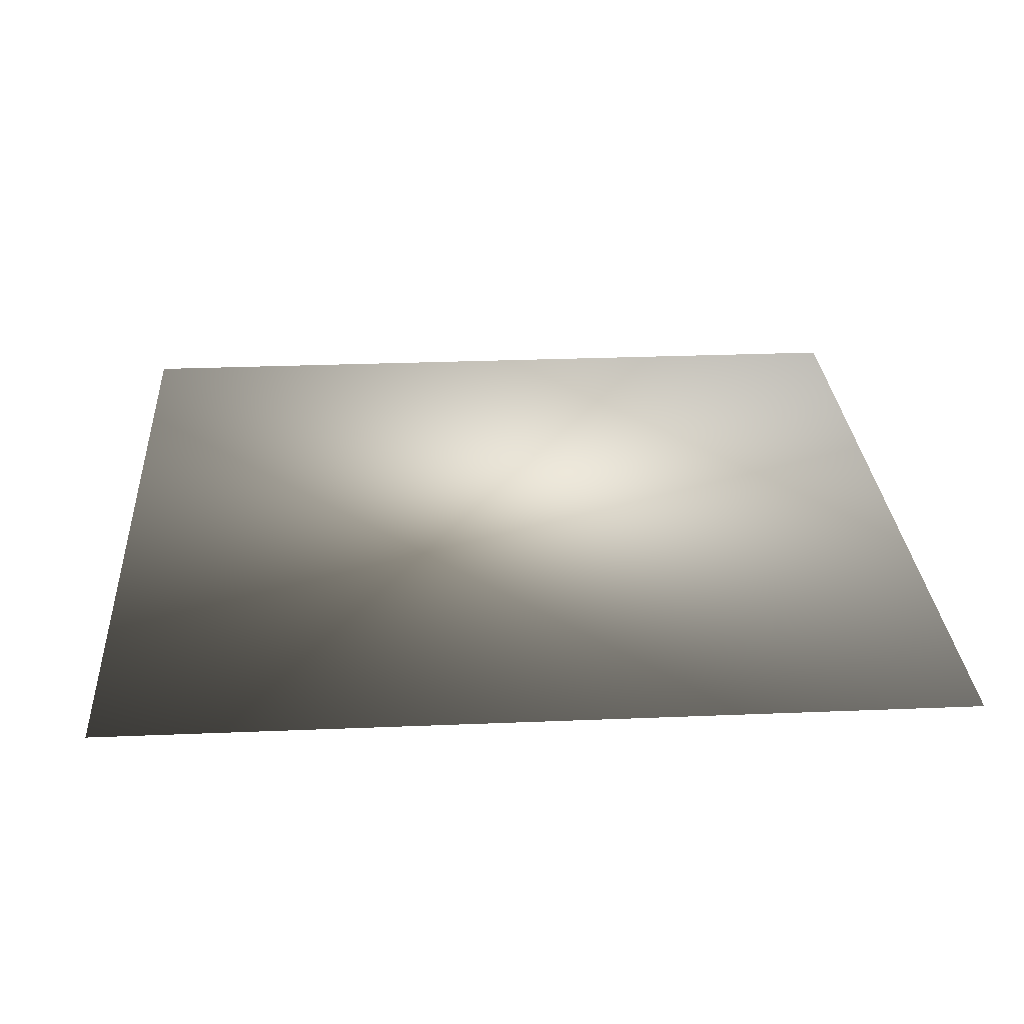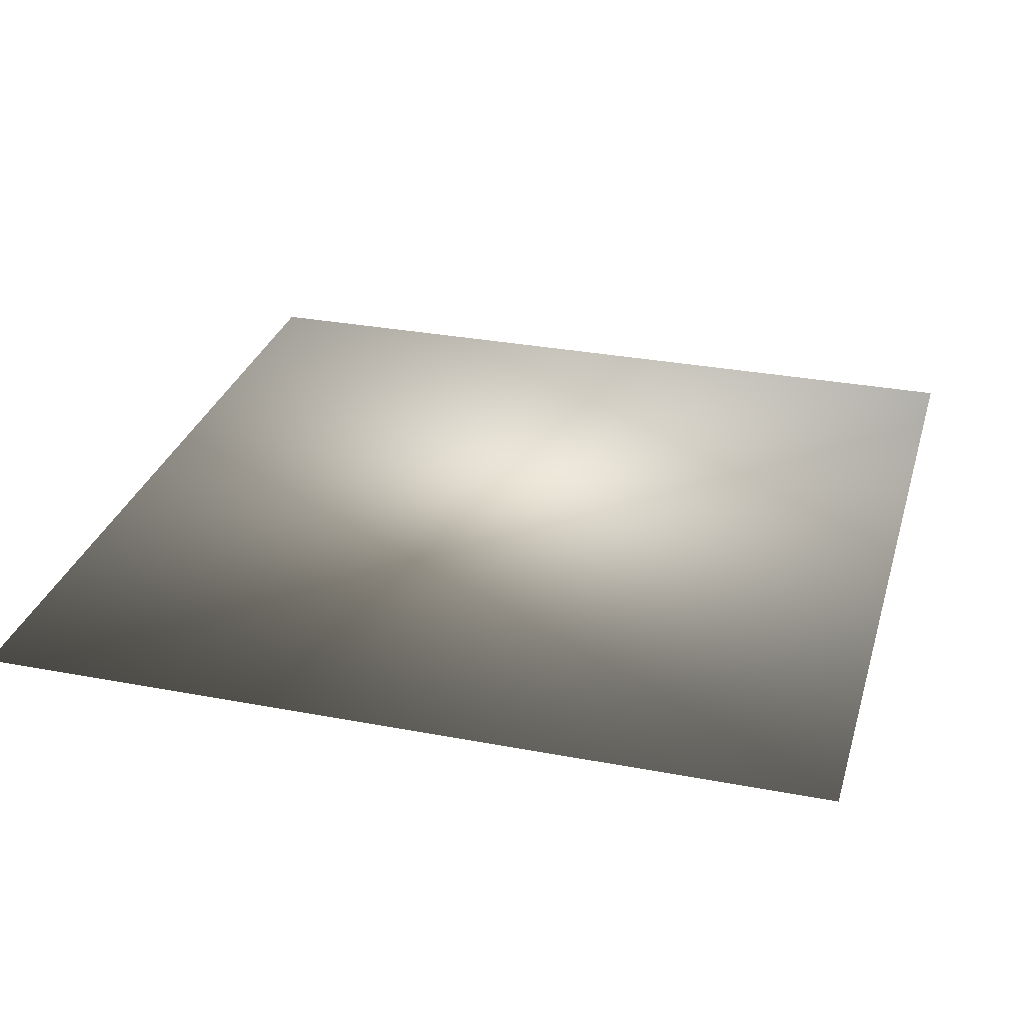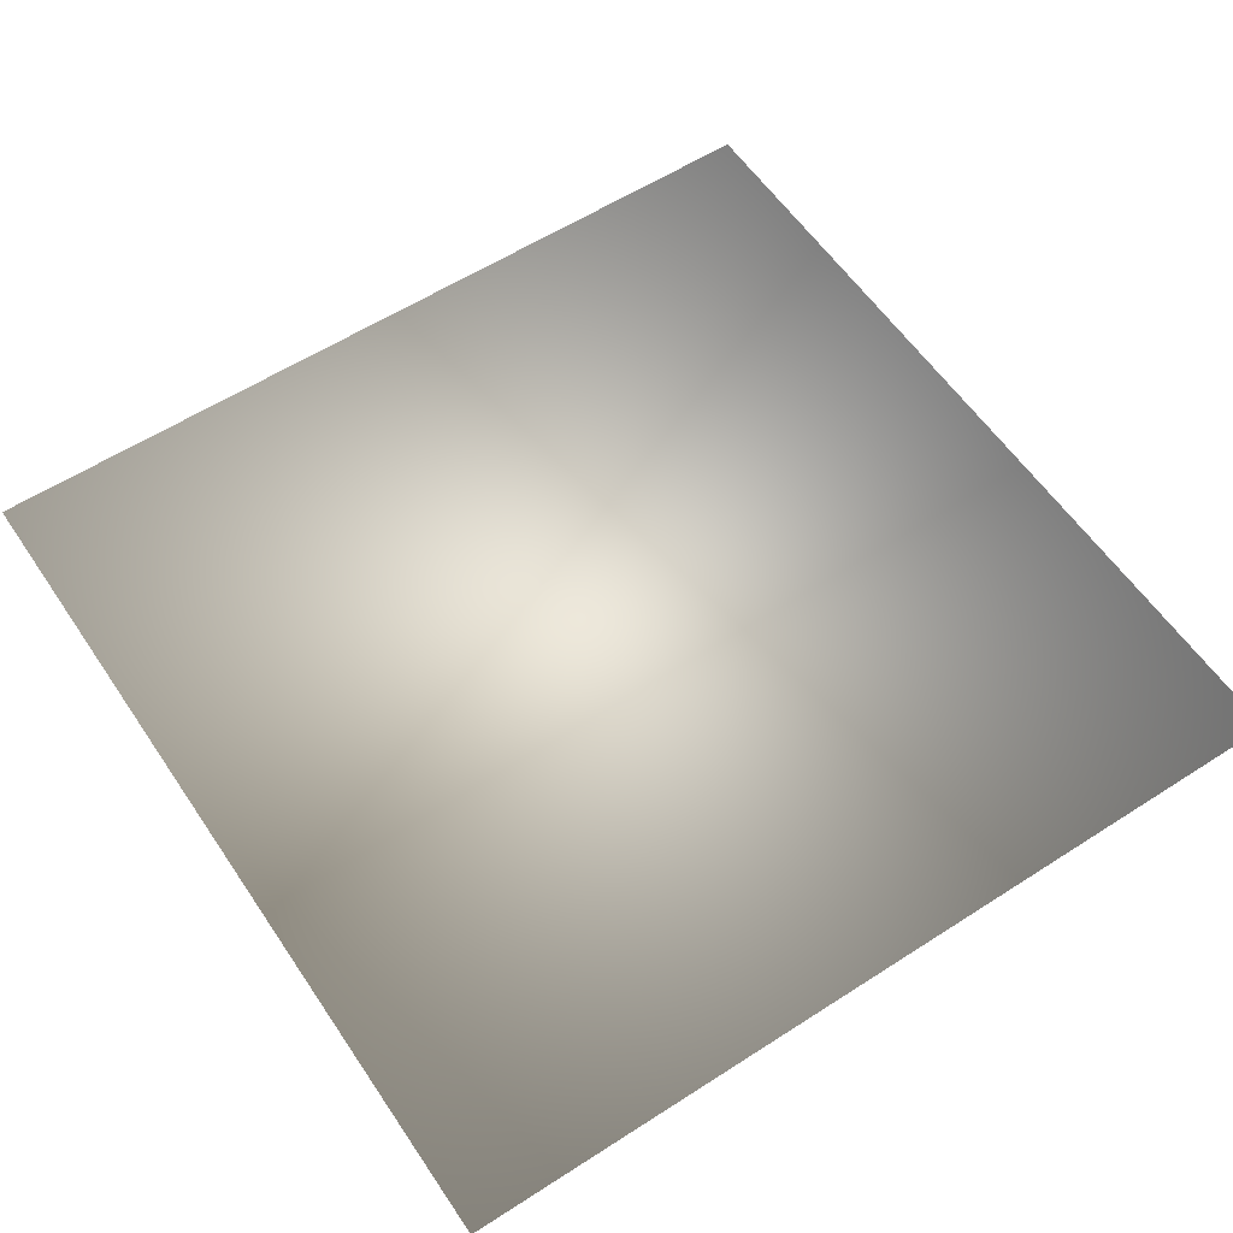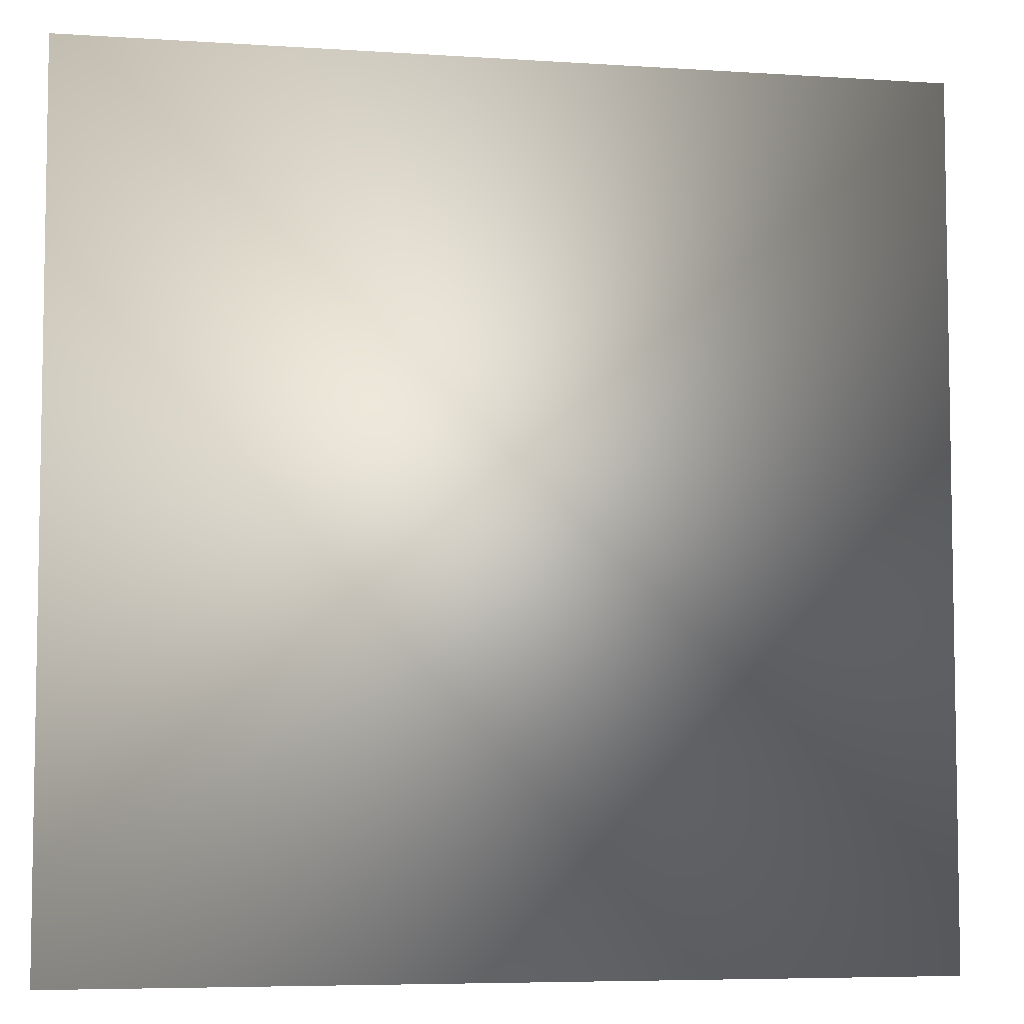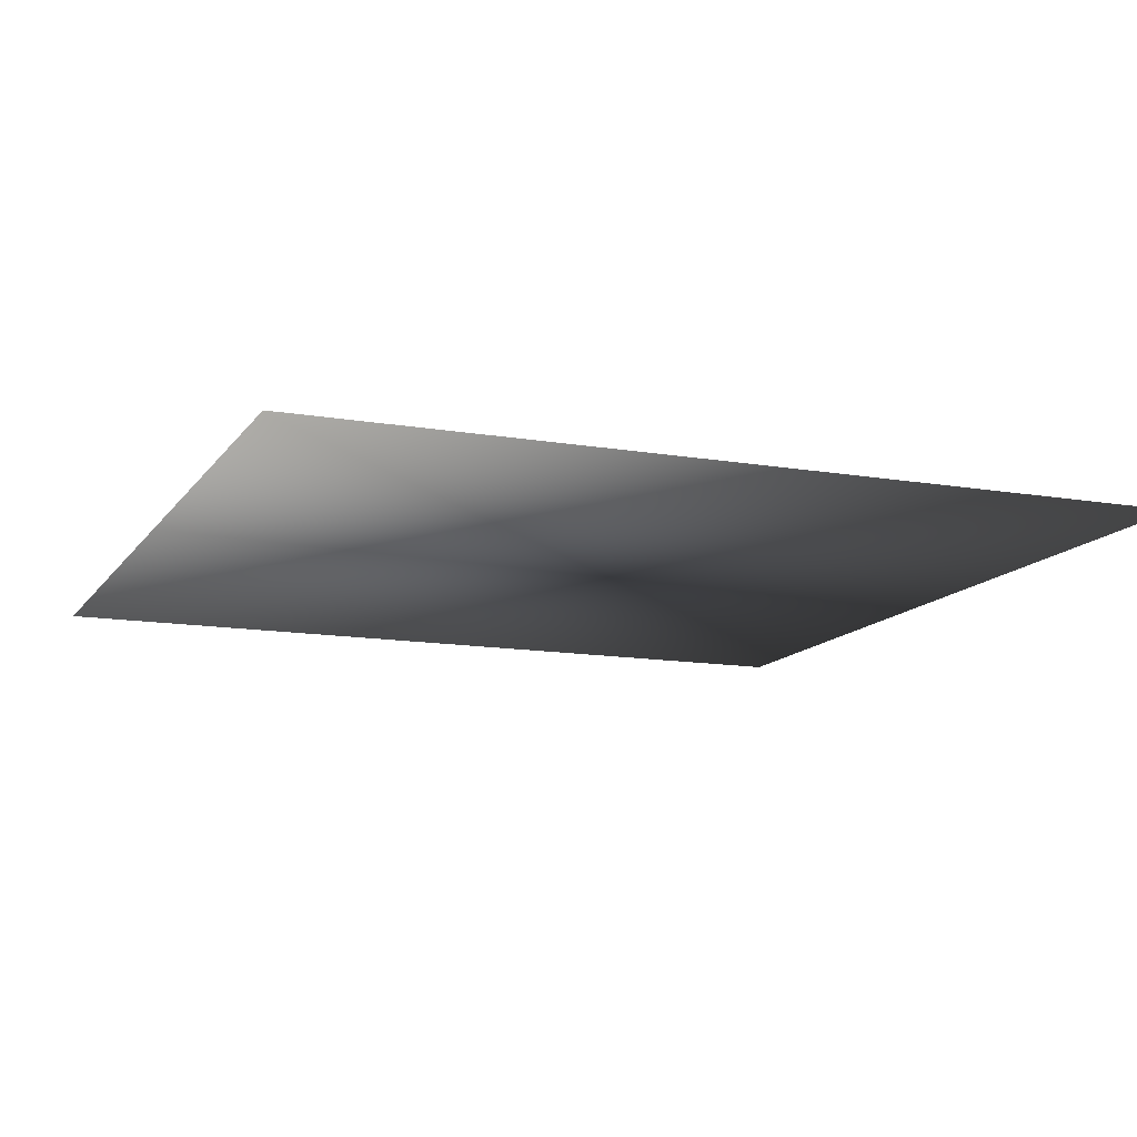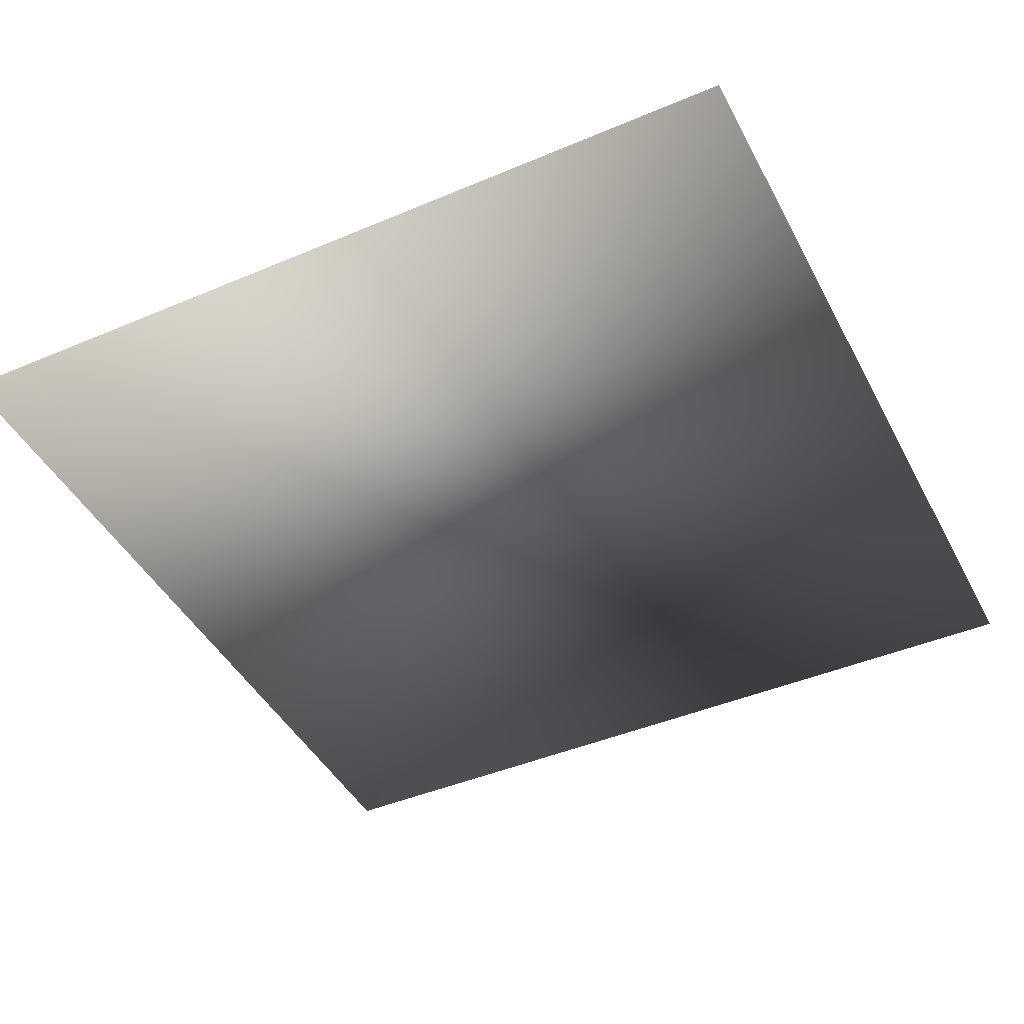
<metadata>
{"format":"obj","ext":"obj","renderer":"f3d","projection":"perspective","resolution":1024,"background":"white","views":[{"elev":27.8,"azim":176.4,"up":"+Z"},{"elev":30.1,"azim":105.5,"up":"+Z"},{"elev":58.1,"azim":-123.7,"up":"+Z"},{"elev":-6.1,"azim":168.8,"up":"+Y"},{"elev":-12.9,"azim":158.3,"up":"+Z"},{"elev":-44.0,"azim":26.4,"up":"+Z"}]}
</metadata>
<code>
o ToasterLever2_25_ToasterLever2_25_2_GeomSubset_5
v -0.05775 -0.1628 0.04654
v -0.05775 -0.1593 0.04654
v -0.06125 -0.1628 0.04654
v -0.06125 -0.1593 0.04654
v -0.05775 -0.1628 0.04654
v -0.05775 -0.1593 0.04654
v -0.06125 -0.1628 0.04654
v -0.06125 -0.1593 0.04654
v -0.05775 -0.1628 0.04654
v -0.05775 -0.1593 0.04654
v -0.06125 -0.1628 0.04654
v -0.06125 -0.1593 0.04654
v -0.05775 -0.1628 0.04654
v -0.05775 -0.1593 0.04654
v -0.06125 -0.1628 0.04654
v -0.06125 -0.1593 0.04654
v -0.05775 -0.1628 0.04654
v -0.05775 -0.1593 0.04654
v -0.06125 -0.1628 0.04654
v -0.06125 -0.1593 0.04654
v -0.05775 -0.1628 0.04654
v -0.05775 -0.1593 0.04654
v -0.06125 -0.1628 0.04654
v -0.06125 -0.1593 0.04654
v -0.05743 -0.1658 0.05028
v -0.05743 -0.1658 0.04371
v -0.06157 -0.1658 0.05028
v -0.06157 -0.1658 0.04371
v -0.0595 -0.1658 0.04371
v -0.0595 -0.1658 0.05028
v -0.04874 -0.1694 0.05028
v -0.04823 -0.1697 0.05006
v -0.04802 -0.1697 0.04952
v -0.05022 -0.173 0.04952
v -0.05039 -0.1729 0.05006
v -0.05078 -0.1725 0.05028
v -0.05383 -0.1745 0.05028
v -0.05362 -0.175 0.05006
v -0.05353 -0.1753 0.04952
v -0.05743 -0.176 0.04952
v -0.05745 -0.1758 0.05006
v -0.0575 -0.1753 0.05028
v -0.04801 -0.1658 0.05028
v -0.04747 -0.1658 0.05006
v -0.04724 -0.1658 0.04952
v -0.04802 -0.1697 0.04448
v -0.04823 -0.1697 0.04394
v -0.04874 -0.1694 0.04371
v -0.05022 -0.173 0.04448
v -0.05039 -0.1729 0.04394
v -0.05078 -0.1725 0.04371
v -0.05353 -0.1753 0.04448
v -0.05362 -0.175 0.04394
v -0.05383 -0.1745 0.04371
v -0.0575 -0.1753 0.04371
v -0.05745 -0.1758 0.04394
v -0.05743 -0.176 0.04448
v -0.04724 -0.1658 0.04448
v -0.04747 -0.1658 0.04394
v -0.04801 -0.1658 0.04371
v -0.0595 -0.176 0.04952
v -0.0595 -0.1758 0.05006
v -0.0595 -0.1753 0.05028
v -0.0615 -0.1753 0.05028
v -0.06155 -0.1758 0.05006
v -0.06157 -0.176 0.04952
v -0.06547 -0.1753 0.04952
v -0.06538 -0.175 0.05006
v -0.06517 -0.1745 0.05028
v -0.0595 -0.176 0.04448
v -0.0595 -0.1758 0.04394
v -0.0595 -0.1753 0.04371
v -0.06547 -0.1753 0.04448
v -0.06538 -0.175 0.04394
v -0.06517 -0.1745 0.04371
v -0.06157 -0.176 0.04448
v -0.06155 -0.1758 0.04394
v -0.0615 -0.1753 0.04371
v -0.06878 -0.173 0.04952
v -0.06861 -0.1729 0.05006
v -0.06822 -0.1725 0.05028
v -0.06878 -0.173 0.04448
v -0.06861 -0.1729 0.04394
v -0.06822 -0.1725 0.04371
v -0.07098 -0.1697 0.04952
v -0.07077 -0.1697 0.05006
v -0.07026 -0.1694 0.05028
v -0.07098 -0.1697 0.04448
v -0.07077 -0.1697 0.04394
v -0.07026 -0.1694 0.04371
v -0.07176 -0.1658 0.04952
v -0.07153 -0.1658 0.05006
v -0.07099 -0.1658 0.05028
v -0.07099 -0.1658 0.04371
v -0.07153 -0.1658 0.04394
v -0.07176 -0.1658 0.04448
v -0.04801 -0.1544 0.05006
v -0.04801 -0.1549 0.05028
v -0.04747 -0.1549 0.05006
v -0.04724 -0.1549 0.04952
v -0.04747 -0.1544 0.04952
v -0.04801 -0.1542 0.04952
v -0.04801 -0.1544 0.04394
v -0.04801 -0.1542 0.04448
v -0.04747 -0.1544 0.04448
v -0.04724 -0.1549 0.04448
v -0.04747 -0.1549 0.04394
v -0.04801 -0.1549 0.04371
v -0.05743 -0.1549 0.05028
v -0.05743 -0.1544 0.05006
v -0.05743 -0.1542 0.04952
v -0.05743 -0.1549 0.04371
v -0.05743 -0.1544 0.04394
v -0.05743 -0.1542 0.04448
v -0.07099 -0.1544 0.05006
v -0.07099 -0.1542 0.04952
v -0.07153 -0.1544 0.04952
v -0.07176 -0.1549 0.04952
v -0.07153 -0.1549 0.05006
v -0.07099 -0.1549 0.05028
v -0.07099 -0.1544 0.04394
v -0.07099 -0.1549 0.04371
v -0.07153 -0.1549 0.04394
v -0.07176 -0.1549 0.04448
v -0.07153 -0.1544 0.04448
v -0.07099 -0.1542 0.04448
v -0.0595 -0.1542 0.04952
v -0.0595 -0.1544 0.05006
v -0.0595 -0.1549 0.05028
v -0.06157 -0.1542 0.04952
v -0.06157 -0.1544 0.05006
v -0.06157 -0.1549 0.05028
v -0.0595 -0.1549 0.04371
v -0.0595 -0.1544 0.04394
v -0.0595 -0.1542 0.04448
v -0.06157 -0.1549 0.04371
v -0.06157 -0.1544 0.04394
v -0.06157 -0.1542 0.04448
v -0.04757 -0.1545 0.04996
v -0.04757 -0.1545 0.04404
v -0.07143 -0.1545 0.04996
v -0.07143 -0.1545 0.04404
v -0.06878 -0.173 0.04566
v -0.06547 -0.1753 0.04566
v -0.06157 -0.176 0.04566
v -0.0595 -0.176 0.04566
v -0.05743 -0.176 0.04566
v -0.05353 -0.1753 0.04566
v -0.05022 -0.173 0.04566
v -0.04802 -0.1697 0.04566
v -0.04724 -0.1658 0.04566
v -0.04724 -0.1549 0.04566
v -0.04747 -0.1544 0.04566
v -0.04801 -0.1542 0.04566
v -0.05743 -0.1542 0.04566
v -0.0595 -0.1542 0.04566
v -0.06157 -0.1542 0.04566
v -0.07099 -0.1542 0.04566
v -0.07153 -0.1544 0.04566
v -0.07176 -0.1549 0.04566
v -0.07176 -0.1658 0.04566
v -0.07098 -0.1697 0.04566
v -0.06878 -0.173 0.04834
v -0.06547 -0.1753 0.04834
v -0.06157 -0.176 0.04834
v -0.0595 -0.176 0.04834
v -0.05743 -0.176 0.04834
v -0.05353 -0.1753 0.04834
v -0.05022 -0.173 0.04834
v -0.04802 -0.1697 0.04834
v -0.04724 -0.1658 0.04834
v -0.04724 -0.1549 0.04834
v -0.04747 -0.1544 0.04834
v -0.04801 -0.1542 0.04834
v -0.05743 -0.1542 0.04834
v -0.0595 -0.1542 0.04834
v -0.06157 -0.1542 0.04834
v -0.07099 -0.1542 0.04834
v -0.07153 -0.1544 0.04834
v -0.07176 -0.1549 0.04834
v -0.07176 -0.1658 0.04834
v -0.07098 -0.1697 0.04834
v -0.0565 -0.1552 0.04448
v -0.0565 -0.1442 0.04448
v -0.0565 -0.1552 0.04819
v -0.0565 -0.1442 0.04819
v -0.0625 -0.1552 0.04819
v -0.0625 -0.1442 0.04819
v -0.0625 -0.1552 0.04448
v -0.0625 -0.1442 0.04448
f 21 22 24 23

</code>
